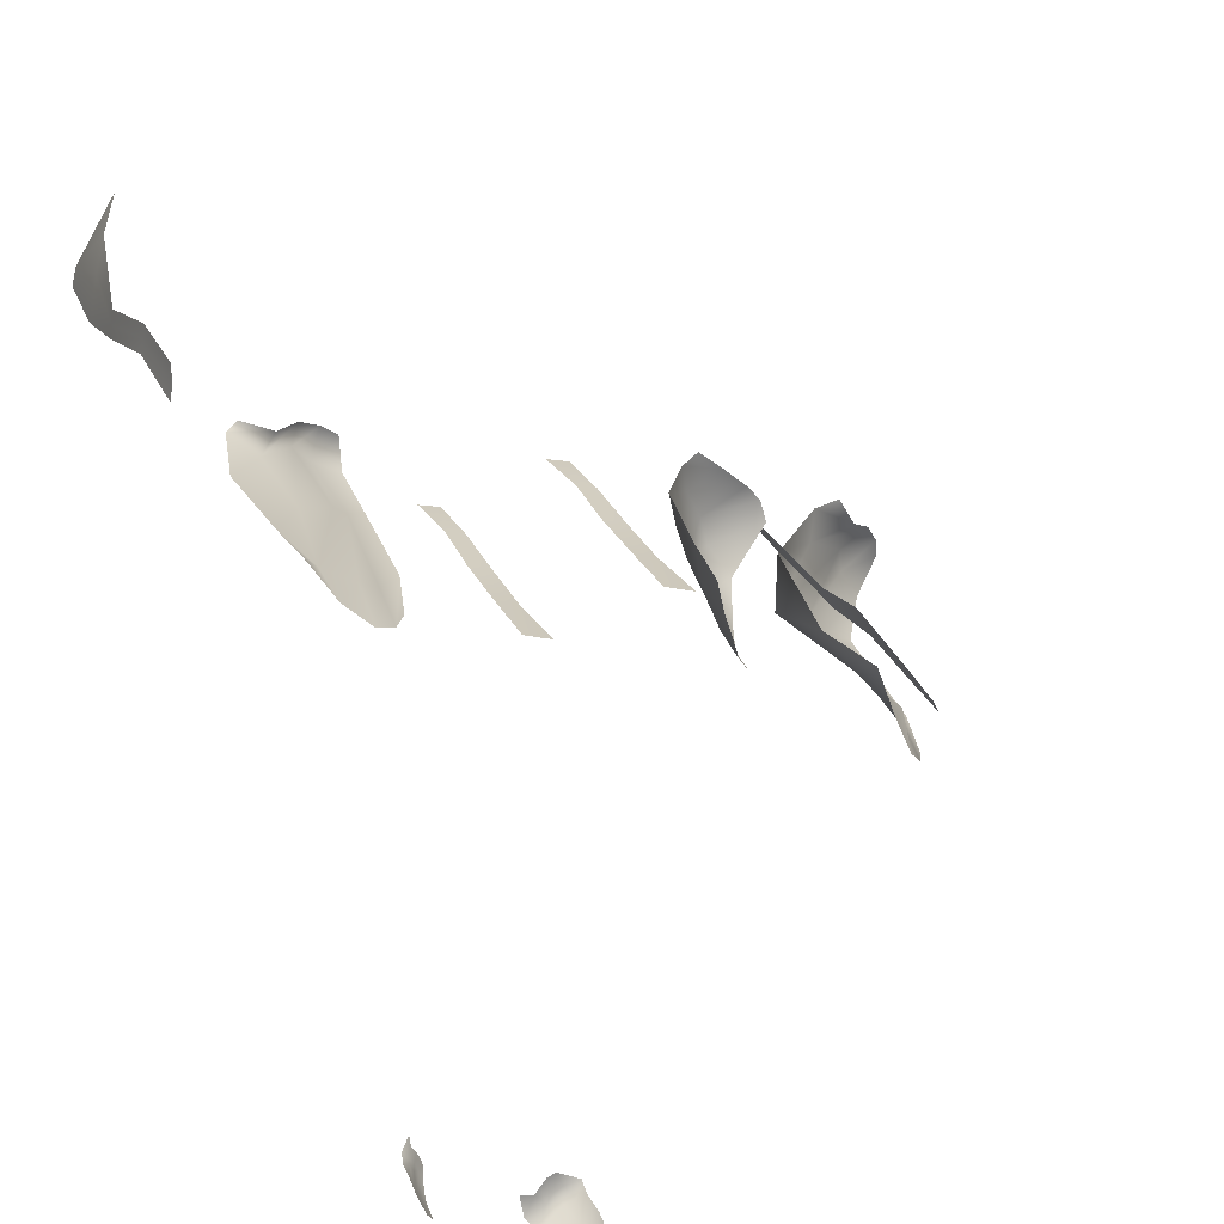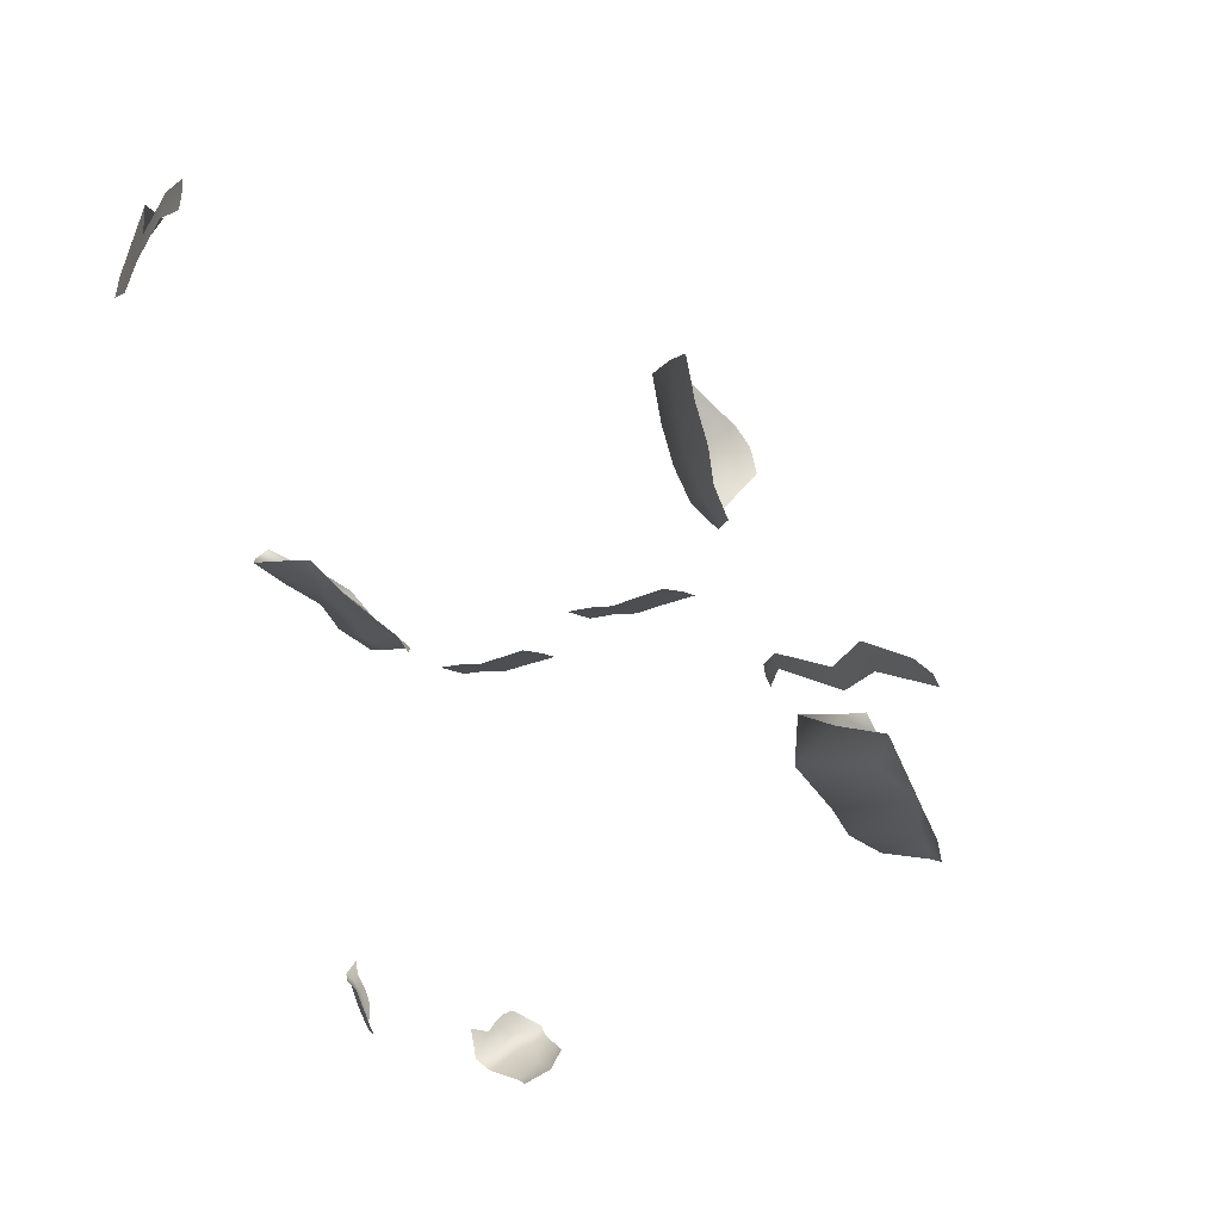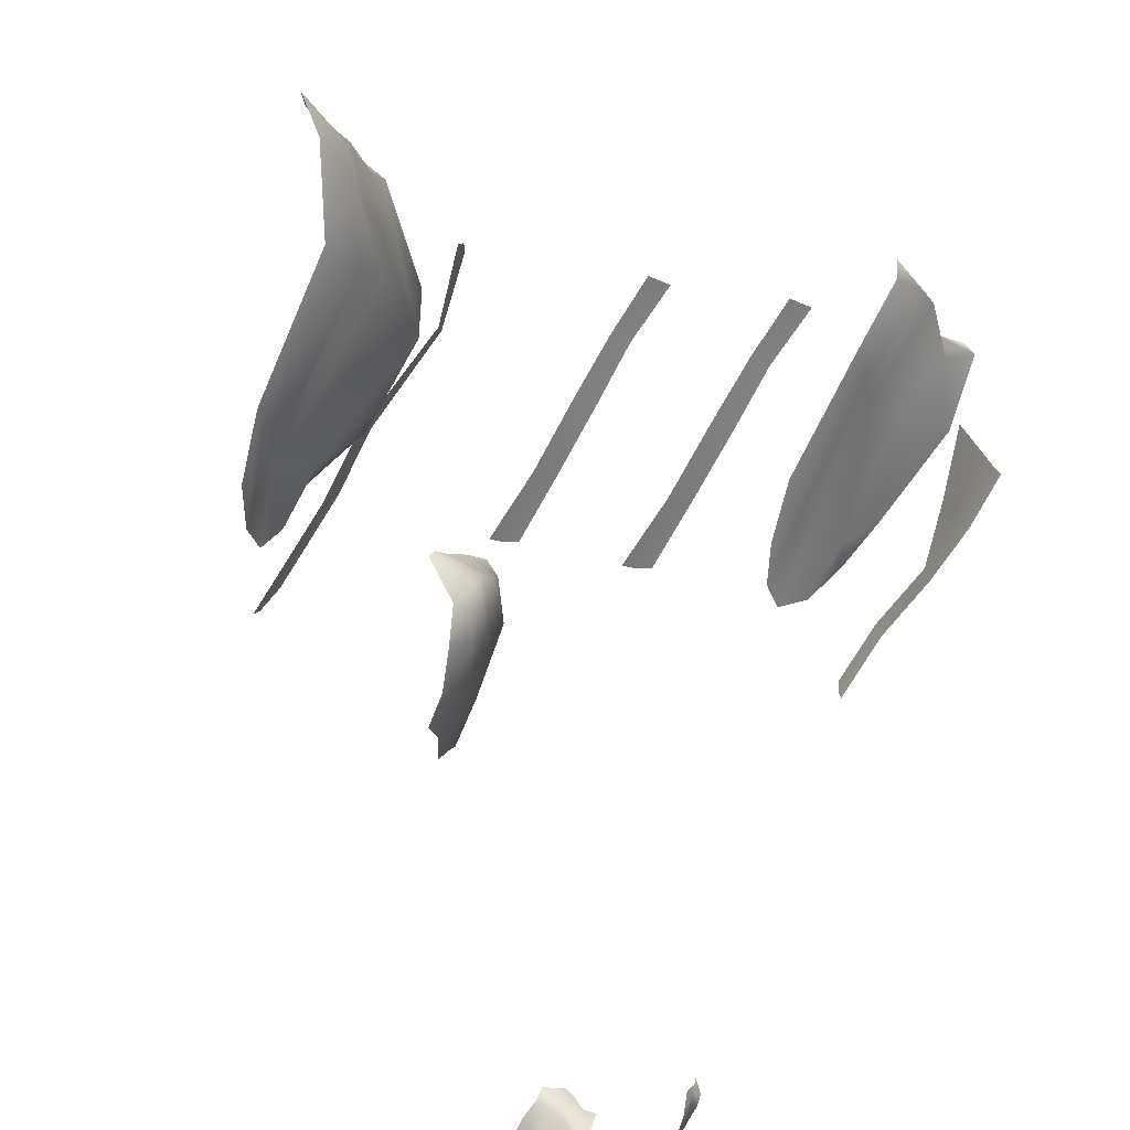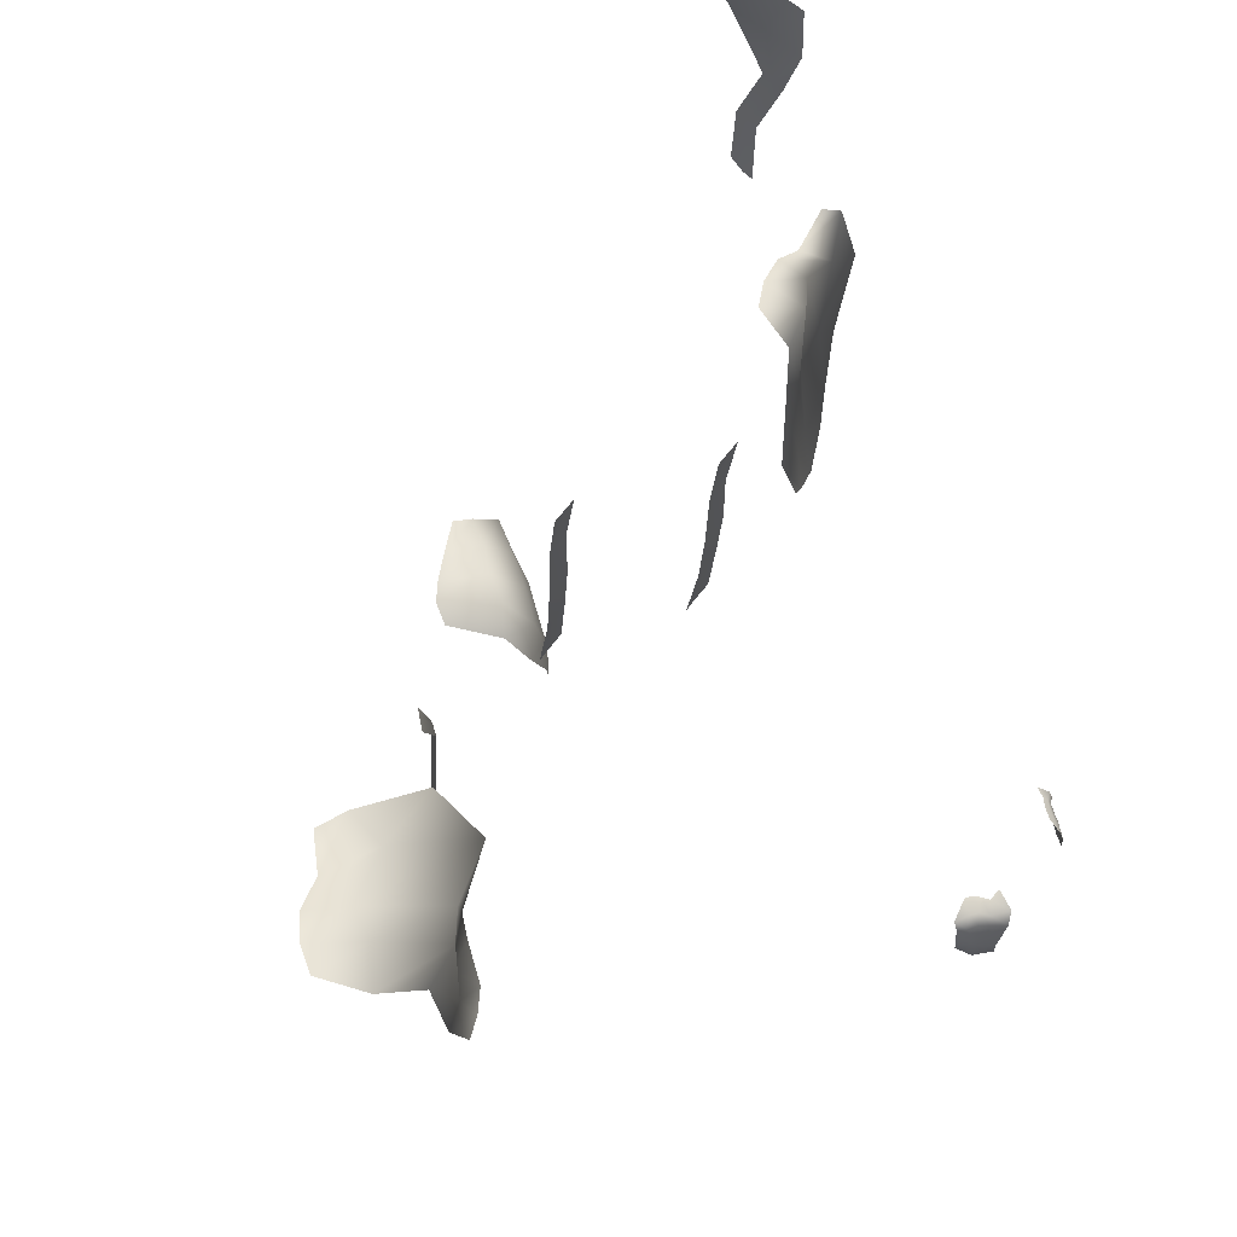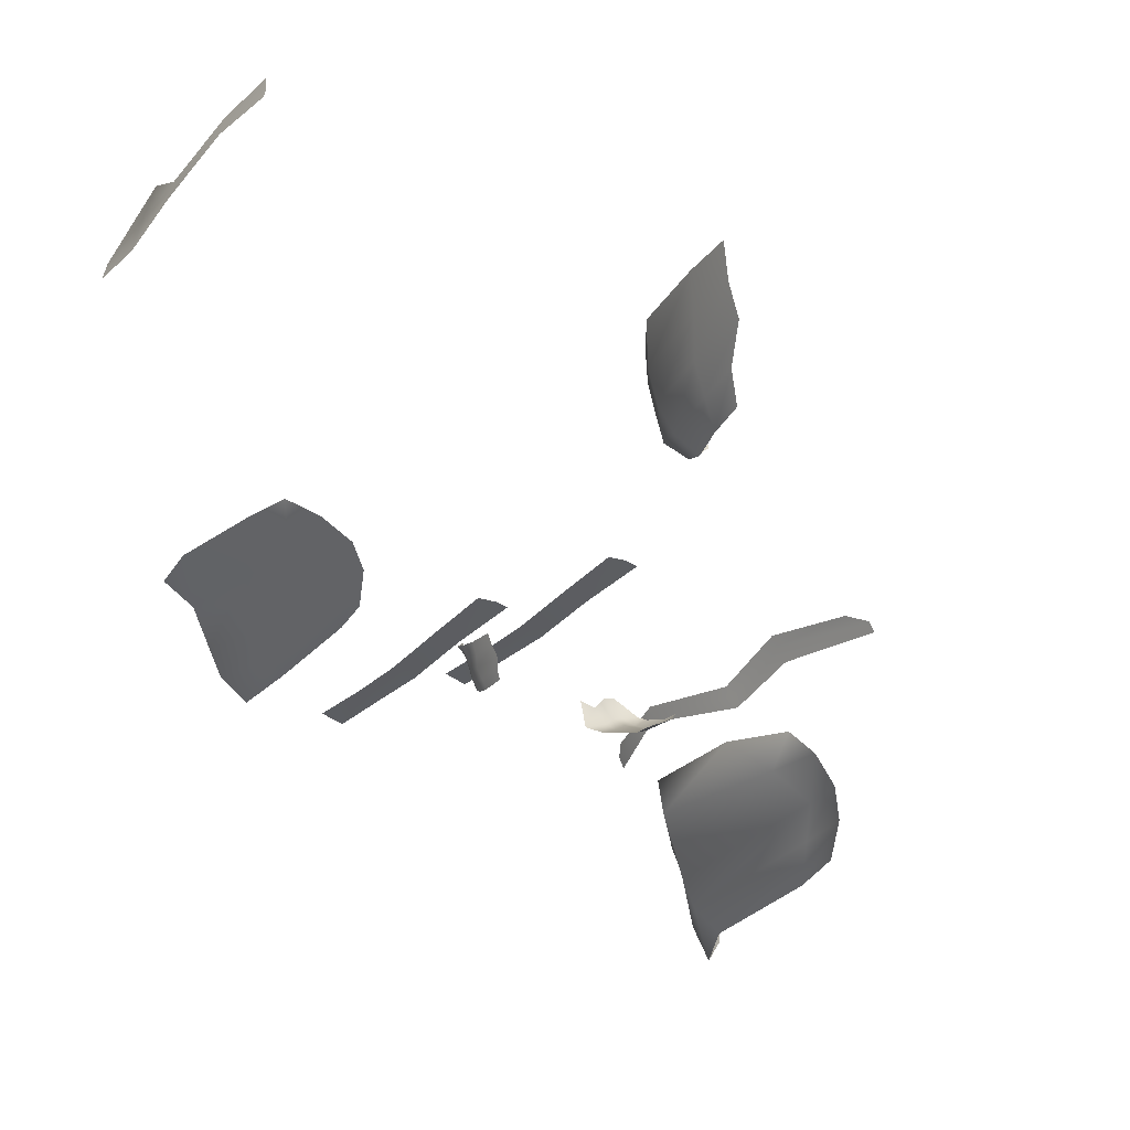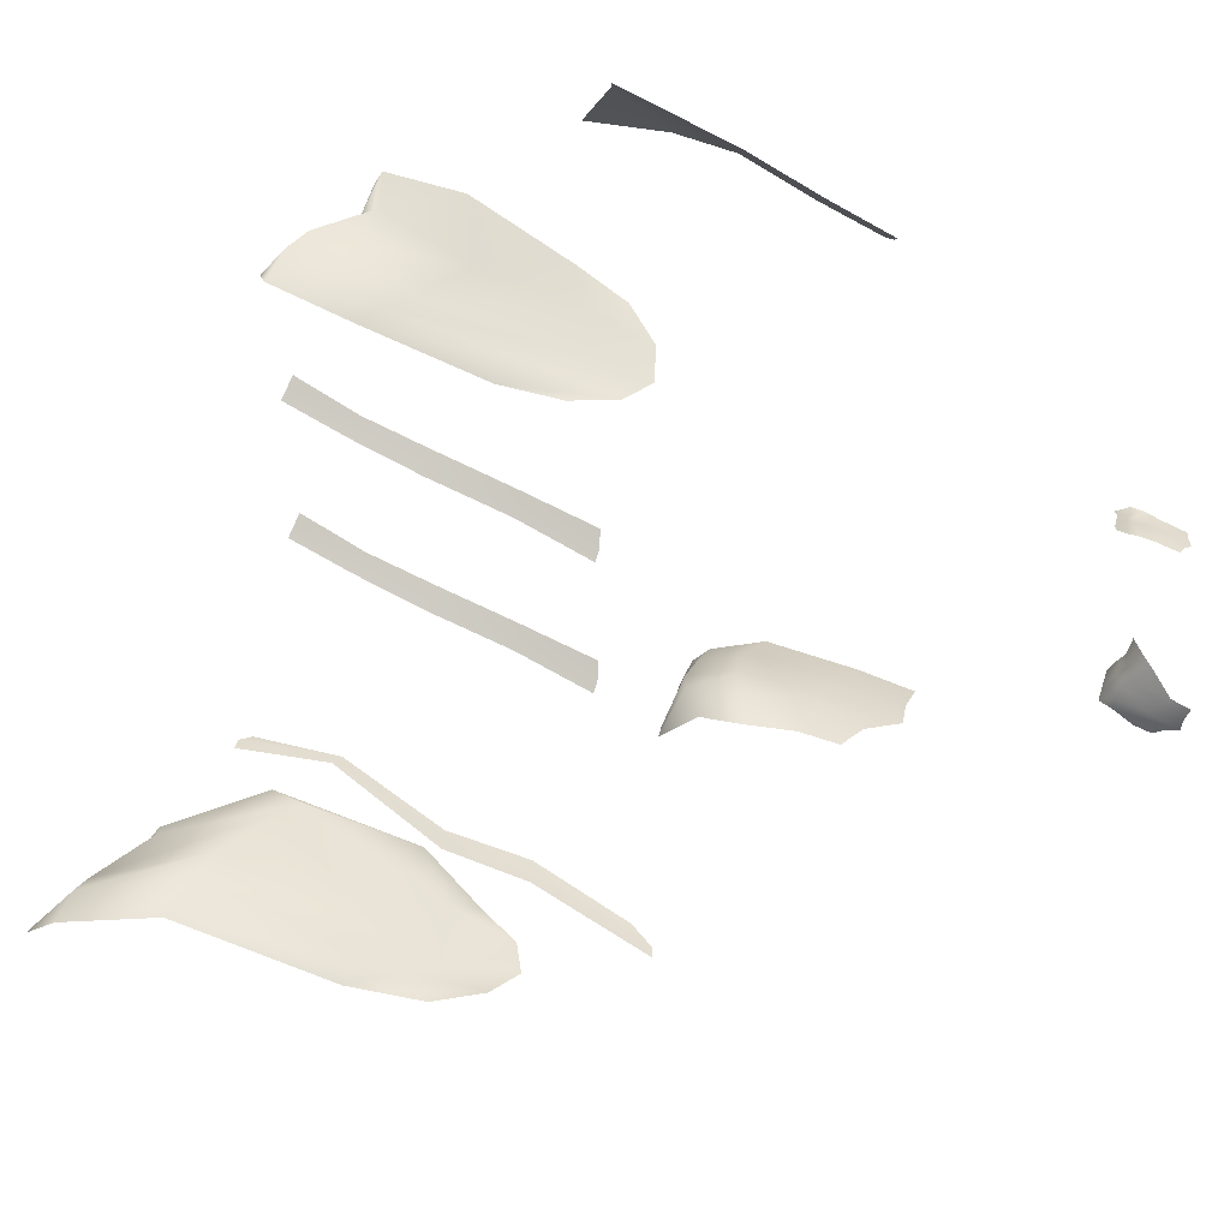
<metadata>
{"format":"obj","ext":"obj","renderer":"f3d","projection":"perspective","resolution":1024,"background":"white","views":[{"elev":29.1,"azim":-19.5,"up":"+Z"},{"elev":-2.4,"azim":-15.3,"up":"+Z"},{"elev":-68.6,"azim":153.5,"up":"+Z"},{"elev":69.0,"azim":143.1,"up":"+Y"},{"elev":-27.9,"azim":-32.2,"up":"+Z"},{"elev":-80.0,"azim":-114.7,"up":"+Z"}]}
</metadata>
<code>
v 16.37 7.953 -7.735
v 16.13 10.04 -7.356
v 16.17 11.73 -7.804
v 15.78 13.95 -7.481
v 16.07 15.55 -7.665
v 16.54 7.447 -8.02
v 16.24 9.984 -7.581
v 16.29 11.7 -8.029
v 15.82 14.05 -7.589
v 16.18 15.75 -7.89
v 16.65 7.42 -8.246
v 16.38 9.943 -7.923
v 16.4 11.66 -8.253
v 15.89 14.07 -7.783
v 16.29 15.75 -8.115
g pPlane10
f 1 2 7 6
f 2 3 8 7
f 3 4 9 8
f 4 5 10 9
f 6 7 12 11
f 7 8 13 12
f 8 9 14 13
f 9 10 15 14
v 16.89 10.61 -9.074
v 16.32 11.99 -8.913
v 16.55 14.83 -8.677
v 18.01 16.37 -8.663
v 18.62 16.52 -8.621
v 16.97 9.883 -9.812
v 16.93 11.26 -9.701
v 16.29 14.26 -9.707
v 17.93 16.34 -9.426
v 19.01 16.58 -9.288
v 17.24 9.646 -10.54
v 17.63 10.95 -10.34
v 17.42 15.25 -10.59
v 18.92 17.07 -10.13
v 19.57 17.09 -9.719
v 17.64 10.06 -11.03
v 17.87 11.47 -10.97
v 17.83 15.42 -11.12
v 19.03 17.19 -10.76
v 19.87 17.31 -10.19
v 18.08 10.96 -11.48
v 18.42 12.39 -11.49
v 18.59 15.59 -11.49
v 19.45 17.22 -11.44
v 20.05 17.63 -10.77
g Plants2
f 16 17 22 21
f 17 18 23 22
f 18 19 24 23
f 19 20 25 24
f 21 22 27 26
f 22 23 28 27
f 23 24 29 28
f 24 25 30 29
f 26 27 32 31
f 27 28 33 32
f 28 29 34 33
f 29 30 35 34
f 31 32 37 36
f 32 33 38 37
f 33 34 39 38
f 34 35 40 39
v 12.45 10.41 -6.427
v 12.41 12.01 -6.519
v 12.38 13.69 -6.609
v 12.37 15.08 -6.575
v 12.2 16.45 -6.608
v 12.78 10.28 -6.48
v 12.64 11.95 -6.588
v 12.62 13.66 -6.677
v 12.61 15.08 -6.639
v 12.44 16.45 -6.673
v 13.02 10.25 -6.548
v 12.88 11.91 -6.657
v 12.86 13.63 -6.745
v 12.8 15.08 -6.71
v 12.68 16.45 -6.738
g pPlane12
f 41 42 47 46
f 42 43 48 47
f 43 44 49 48
f 44 45 50 49
f 46 47 52 51
f 47 48 53 52
f 48 49 54 53
f 49 50 55 54
v 10.08 11.46 -7.54
v 10.03 13.05 -7.631
v 10.01 14.73 -7.722
v 9.992 16.13 -7.688
v 9.827 17.49 -7.721
v 10.41 11.32 -7.593
v 10.27 13 -7.701
v 10.25 14.7 -7.79
v 10.23 16.13 -7.752
v 10.07 17.49 -7.786
v 10.65 11.3 -7.661
v 10.51 12.96 -7.77
v 10.49 14.68 -7.858
v 10.43 16.13 -7.823
v 10.31 17.49 -7.851
g Ivy
f 56 57 62 61
f 57 58 63 62
f 58 59 64 63
f 59 60 65 64
f 61 62 67 66
f 62 63 68 67
f 63 64 69 68
f 64 65 70 69
v 6.348 12.61 -5.882
v 6.124 13.77 -5.823
v 5.791 16.06 -5.739
v 6.072 17.61 -5.565
v 6.332 17.67 -5.37
v 6.784 11.88 -6.482
v 6.718 13.16 -6.393
v 6.923 15.4 -6.284
v 6.677 17.39 -6.101
v 7.076 17.64 -5.718
v 7.371 11.65 -6.988
v 7.412 12.92 -6.739
v 7.786 16.22 -6.817
v 7.518 18.33 -6.438
v 7.663 18.26 -5.882
v 7.858 12.06 -7.281
v 7.916 13.39 -7.17
v 8.156 16.61 -7.207
v 7.929 18.55 -6.923
v 8.158 18.47 -6.142
v 8.26 12.96 -7.57
v 8.53 14.23 -7.425
v 8.586 16.9 -7.395
v 8.59 18.62 -7.331
v 8.602 18.8 -6.565
g Plants
f 71 72 77 76
f 72 73 78 77
f 73 74 79 78
f 74 75 80 79
f 76 77 82 81
f 77 78 83 82
f 78 79 84 83
f 79 80 85 84
f 81 82 87 86
f 82 83 88 87
f 83 84 89 88
f 84 85 90 89
f 86 87 92 91
f 87 88 93 92
f 88 89 94 93
f 89 90 95 94
v 3.409 8.279 0.2765
v 3.315 9.873 0.3144
v 3.129 11.68 -0.1441
v 3.314 13.03 0.6418
v 3.854 14.77 0.6985
v 3.374 8.143 -0.05693
v 3.259 9.819 0.07462
v 3.075 11.65 -0.3865
v 3.156 13.21 -0.1399
v 3.012 14.51 -0.4952
v 3.319 8.115 -0.2997
v 3.203 9.778 -0.1657
v 3.02 11.62 -0.6277
v 2.968 13.18 -0.9875
v 2.934 14.55 -0.8735
g Ivy1
f 96 97 102 101
f 97 98 103 102
f 98 99 104 103
f 99 100 105 104
f 101 102 107 106
f 102 103 108 107
f 103 104 109 108
f 104 105 110 109
v 7.894 2.283 -14.36
v 7.877 2.644 -14.34
v 7.556 3.123 -14.24
v 7.386 3.39 -14.09
v 7.321 3.437 -13.62
v 8.096 2.288 -14.26
v 8.078 2.686 -14.24
v 7.886 3.278 -14.05
v 7.785 3.408 -13.93
v 7.598 3.439 -13.67
v 8.288 2.243 -14.15
v 8.245 2.866 -14.11
v 8.078 3.302 -13.92
v 7.941 3.483 -13.76
v 7.708 3.46 -13.54
v 8.42 2.461 -14.03
v 8.415 2.855 -13.99
v 8.303 3.324 -13.86
v 8.124 3.503 -13.69
v 7.83 3.496 -13.42
v 8.541 2.558 -13.89
v 8.552 2.872 -13.86
v 8.467 3.263 -13.74
v 8.452 3.492 -13.61
v 8.007 3.527 -13.37
g Plants1
f 111 112 117 116
f 112 113 118 117
f 113 114 119 118
f 114 115 120 119
f 116 117 122 121
f 117 118 123 122
f 118 119 124 123
f 119 120 125 124
f 121 122 127 126
f 122 123 128 127
f 123 124 129 128
f 124 125 130 129
f 126 127 132 131
f 127 128 133 132
f 128 129 134 133
f 129 130 135 134
v 5.495 3.266 -12.98
v 5.496 3.73 -12.94
v 5.478 4.007 -12.89
v 5.514 4.232 -12.81
v 5.698 4.395 -12.61
v 5.569 3.25 -13.18
v 5.569 3.738 -13.14
v 5.61 4.135 -12.98
v 5.644 4.226 -12.92
v 5.72 4.375 -12.84
v 5.645 3.201 -13.39
v 5.646 3.838 -13.31
v 5.693 4.132 -13.19
v 5.736 4.258 -13.1
v 5.795 4.376 -12.97
v 5.715 3.329 -13.52
v 5.723 3.813 -13.5
v 5.754 4.125 -13.4
v 5.796 4.253 -13.28
v 5.863 4.386 -13.11
v 5.791 3.379 -13.66
v 5.801 3.809 -13.66
v 5.831 4.069 -13.59
v 5.881 4.243 -13.48
v 5.913 4.39 -13.28
g Plants3
f 136 137 142 141
f 137 138 143 142
f 138 139 144 143
f 139 140 145 144
f 141 142 147 146
f 142 143 148 147
f 143 144 149 148
f 144 145 150 149
f 146 147 152 151
f 147 148 153 152
f 148 149 154 153
f 149 150 155 154
f 151 152 157 156
f 152 153 158 157
f 153 154 159 158
f 154 155 160 159
v 11.05 4.299 -2.92
v 11.13 5.49 -2.886
v 11.37 7.354 -2.886
v 11.95 8.273 -2.91
v 12.32 8.482 -2.803
v 11.26 4.478 -3.668
v 11.32 5.705 -3.695
v 11.65 7.739 -3.712
v 12.12 8.453 -3.52
v 12.82 8.548 -3.236
v 11.49 4.508 -4.396
v 11.63 6.151 -4.388
v 11.87 7.765 -4.432
v 12.43 8.623 -4.125
v 13.25 8.525 -3.626
v 11.81 5.228 -4.969
v 11.91 6.245 -5.047
v 12.14 7.615 -5.079
v 12.57 8.584 -4.685
v 13.54 8.602 -3.978
v 12.18 5.582 -5.516
v 12.27 6.442 -5.609
v 12.57 7.391 -5.555
v 12.86 8.171 -5.165
v 13.67 8.616 -4.445
g Ivy2
f 161 162 167 166
f 162 163 168 167
f 163 164 169 168
f 164 165 170 169
f 166 167 172 171
f 167 168 173 172
f 168 169 174 173
f 169 170 175 174
f 171 172 177 176
f 172 173 178 177
f 173 174 179 178
f 174 175 180 179
f 176 177 182 181
f 177 178 183 182
f 178 179 184 183
f 179 180 185 184

</code>
